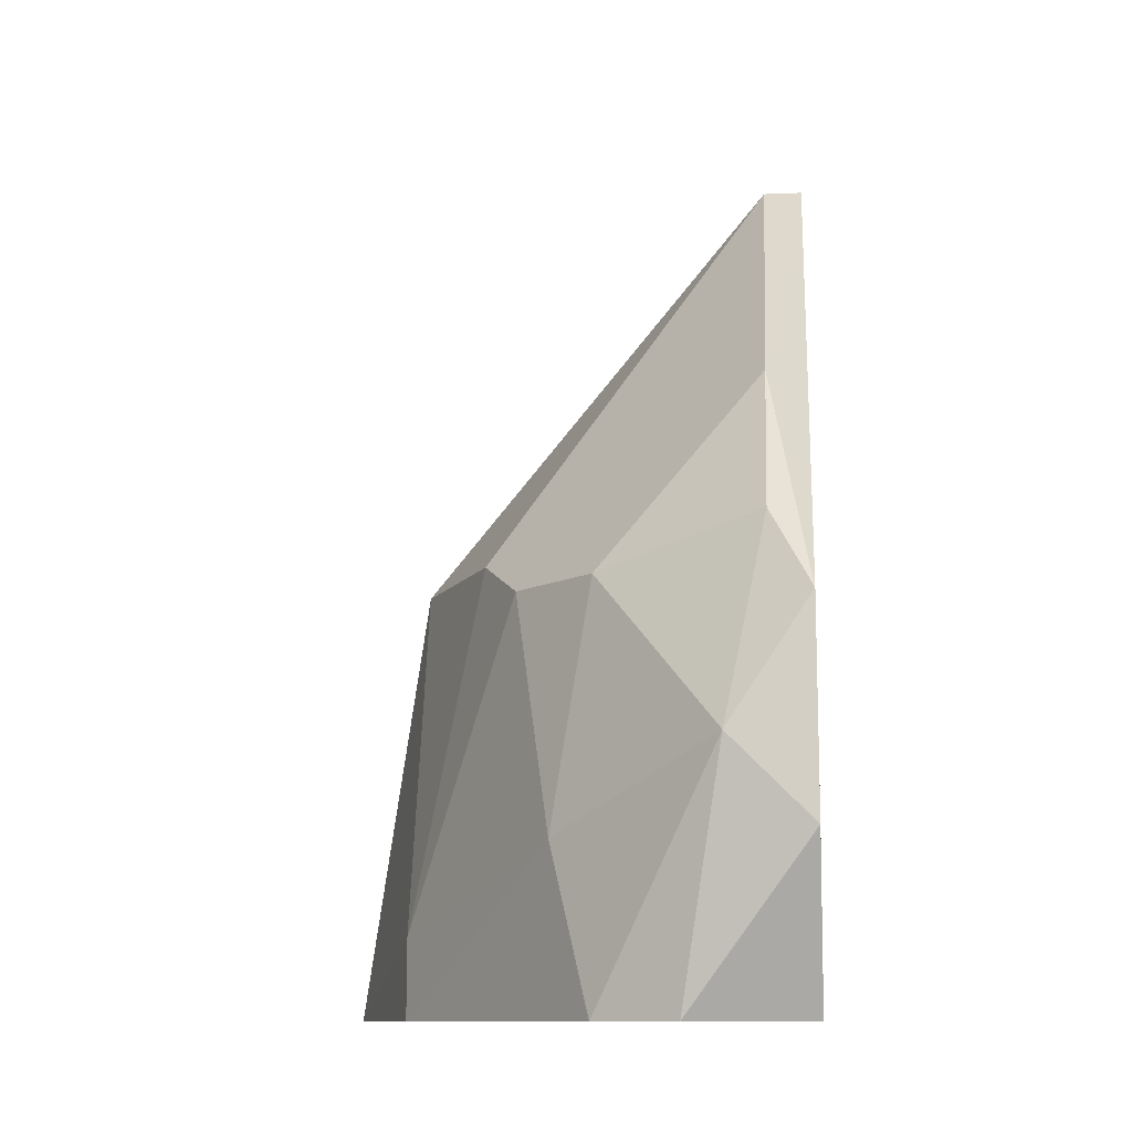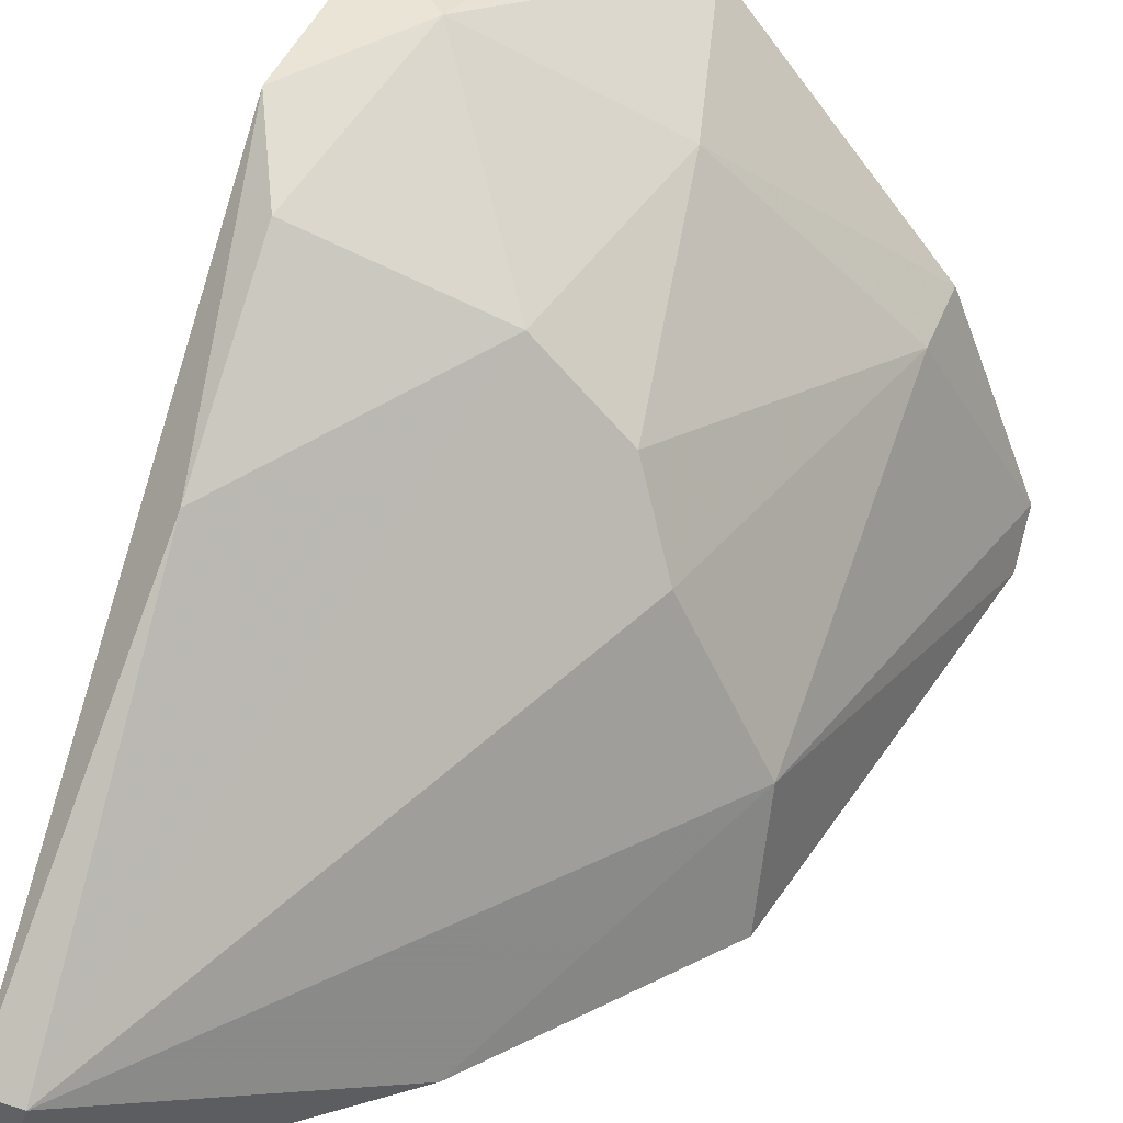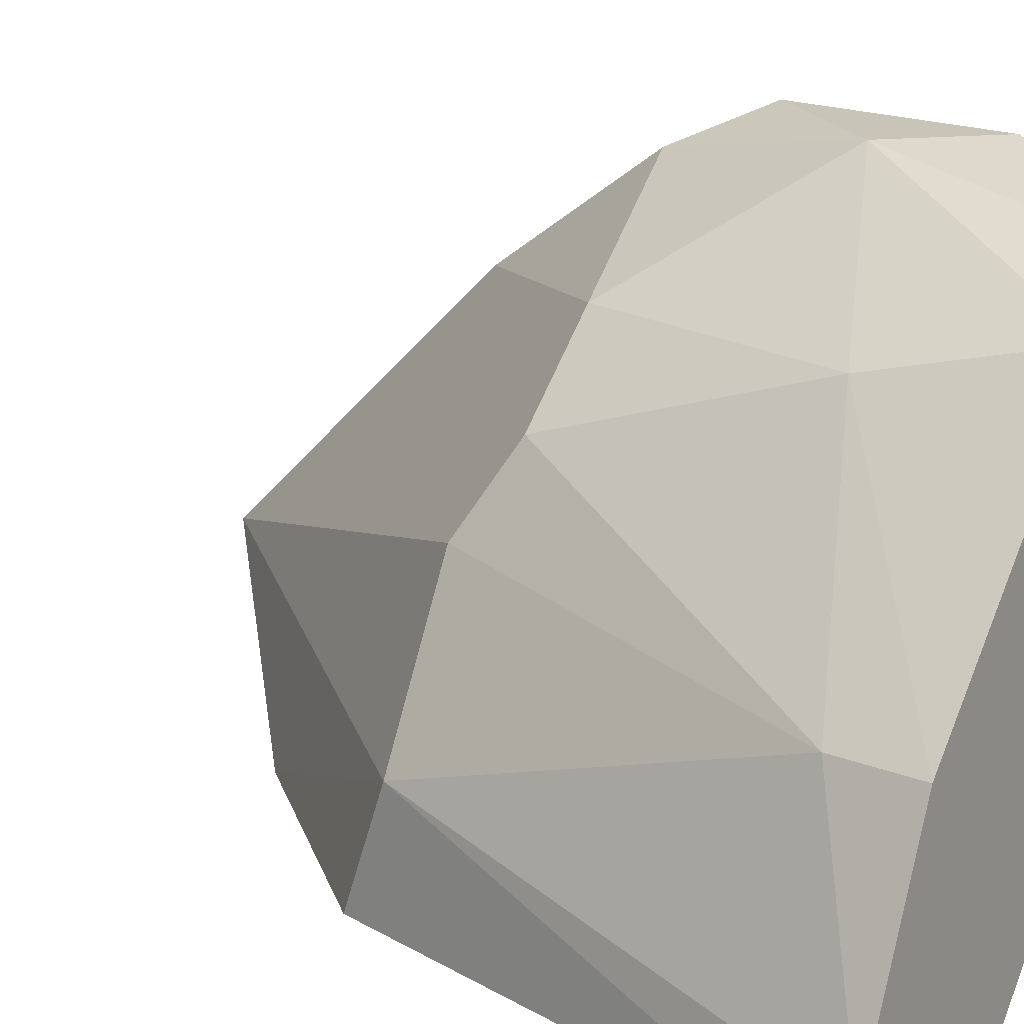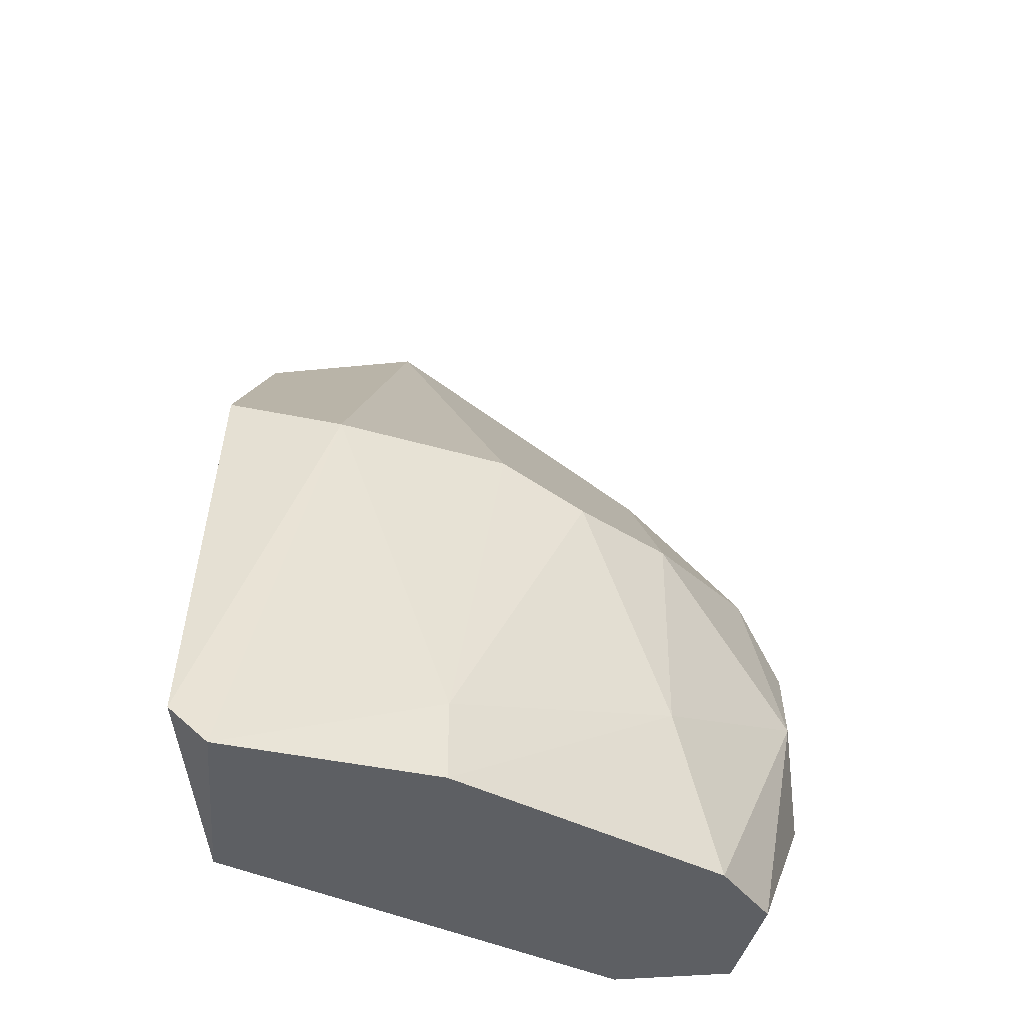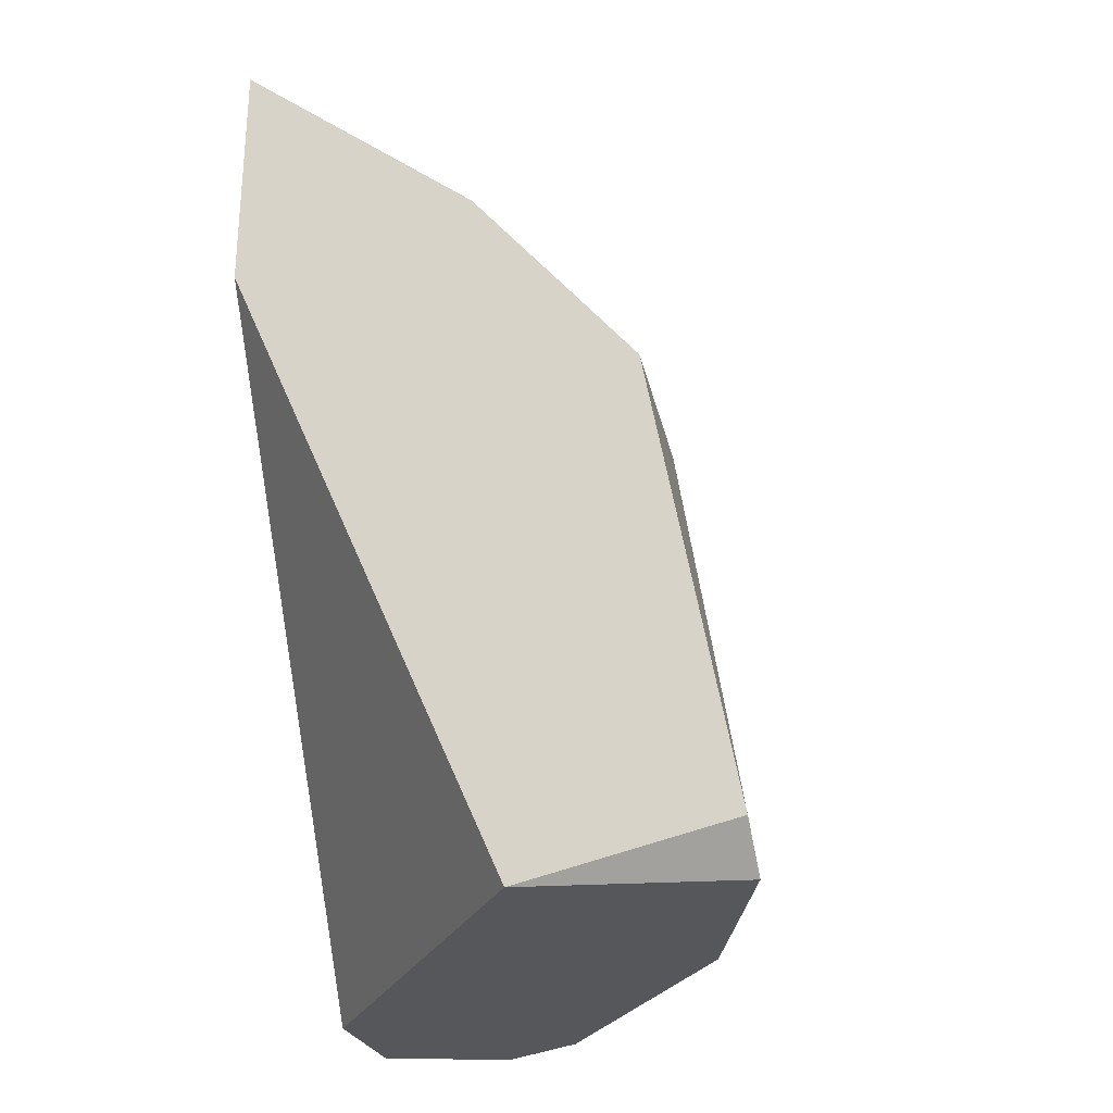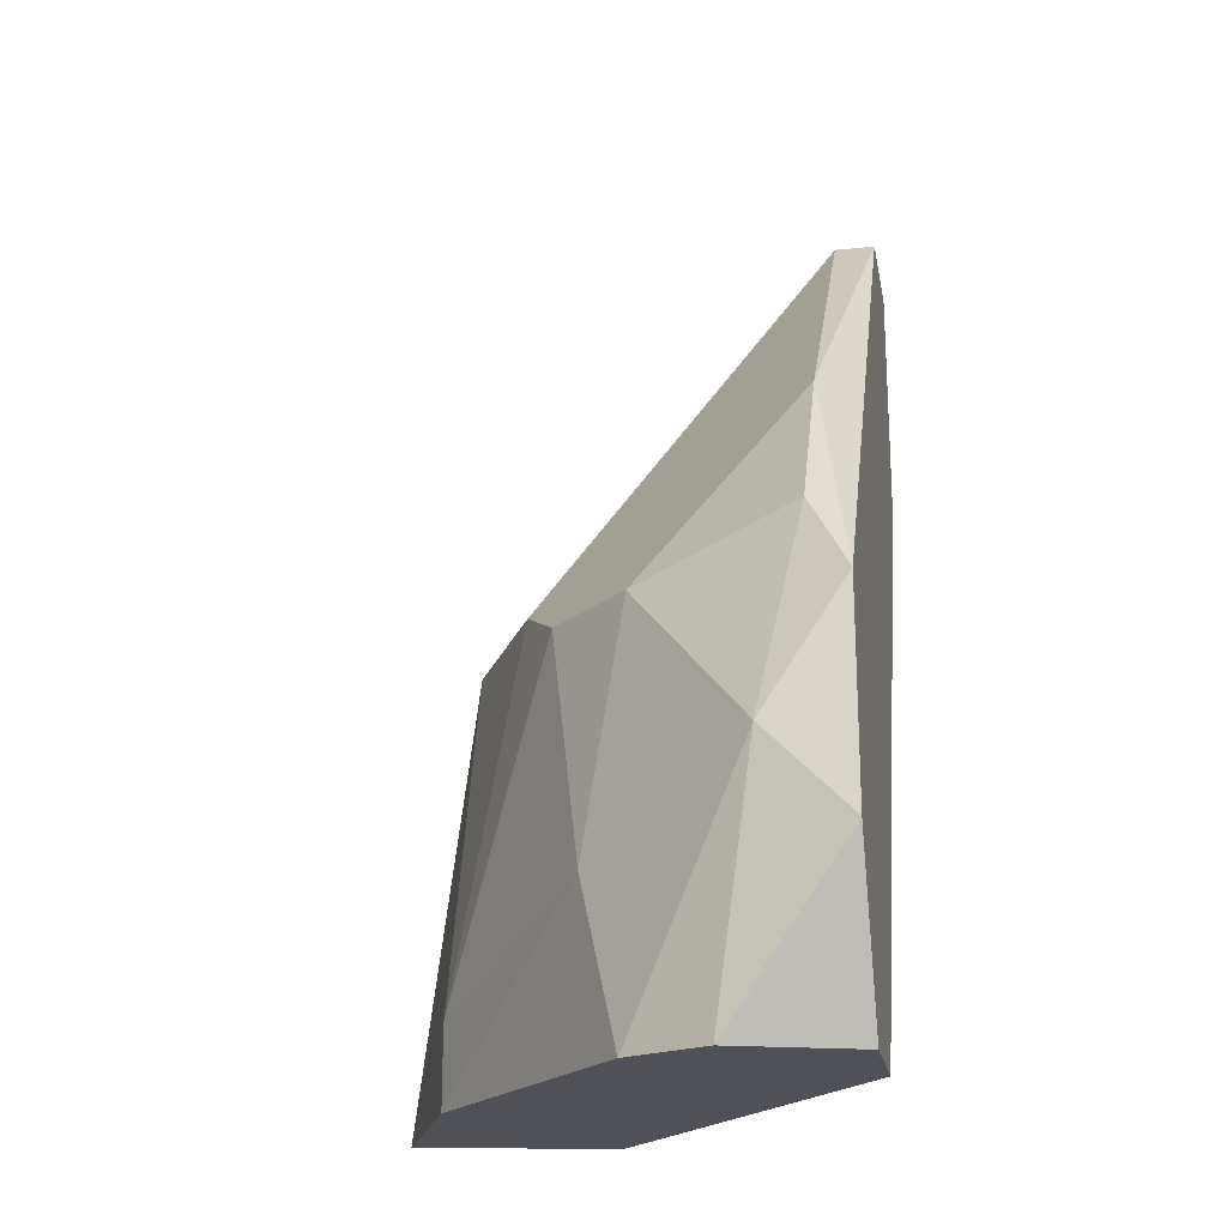
<metadata>
{"format":"obj","ext":"obj","renderer":"f3d","projection":"perspective","resolution":1024,"background":"white","views":[{"elev":-11.5,"azim":-174.3,"up":"+Z"},{"elev":42.6,"azim":20.4,"up":"+Y"},{"elev":20.2,"azim":125.6,"up":"+Y"},{"elev":-40.1,"azim":96.4,"up":"+Z"},{"elev":-27.1,"azim":16.6,"up":"+Z"},{"elev":-20.4,"azim":-169.6,"up":"+Z"}]}
</metadata>
<code>
v 0.0212 0.01006 0.006848
v 0.0212 0.01116 0.005745
v 0.008021 0.02543 0.01563
v 0.008021 0.02543 0.01014
v 0.008021 0.01006 0.02991
v 0.008021 0.01006 0.02332
v 0.008021 0.01335 0.02991
v 0.008021 0.01994 0.005745
v 0.008021 0.02324 0.005745
v 0.01681 0.01775 0.01783
v 0.01351 0.02214 0.01673
v 0.01351 0.02324 0.005745
v 0.01571 0.01006 0.005745
v 0.01571 0.01994 0.01673
v 0.01461 0.02214 0.01014
v 0.01461 0.01006 0.02442
v 0.01132 0.02433 0.005745
v 0.01022 0.02543 0.01234
v 0.01901 0.01006 0.01893
v 0.01901 0.01335 0.01783
v 0.01901 0.01665 0.005745
v 0.01901 0.01665 0.007946
v 0.009121 0.01335 0.02991
v 0.009121 0.02104 0.02222
v 0.009121 0.02433 0.01783
f 10 22 14
f 5 13 19
f 13 8 2
f 2 8 17
f 8 13 6
f 5 8 6
f 13 5 6
f 8 5 3
f 2 17 21
f 10 23 20
f 23 10 11
f 17 8 9
f 8 3 9
f 3 25 18
f 11 15 18
f 25 11 18
f 19 13 1
f 13 2 1
f 20 19 1
f 2 20 1
f 5 23 7
f 3 5 7
f 17 9 4
f 9 3 4
f 18 17 4
f 3 18 4
f 25 3 24
f 11 25 24
f 23 11 24
f 7 23 24
f 3 7 24
f 15 21 12
f 21 17 12
f 18 15 12
f 17 18 12
f 2 21 22
f 21 15 22
f 20 2 22
f 10 20 22
f 5 19 16
f 23 5 16
f 19 20 16
f 20 23 16
f 15 11 14
f 11 10 14
f 22 15 14

</code>
